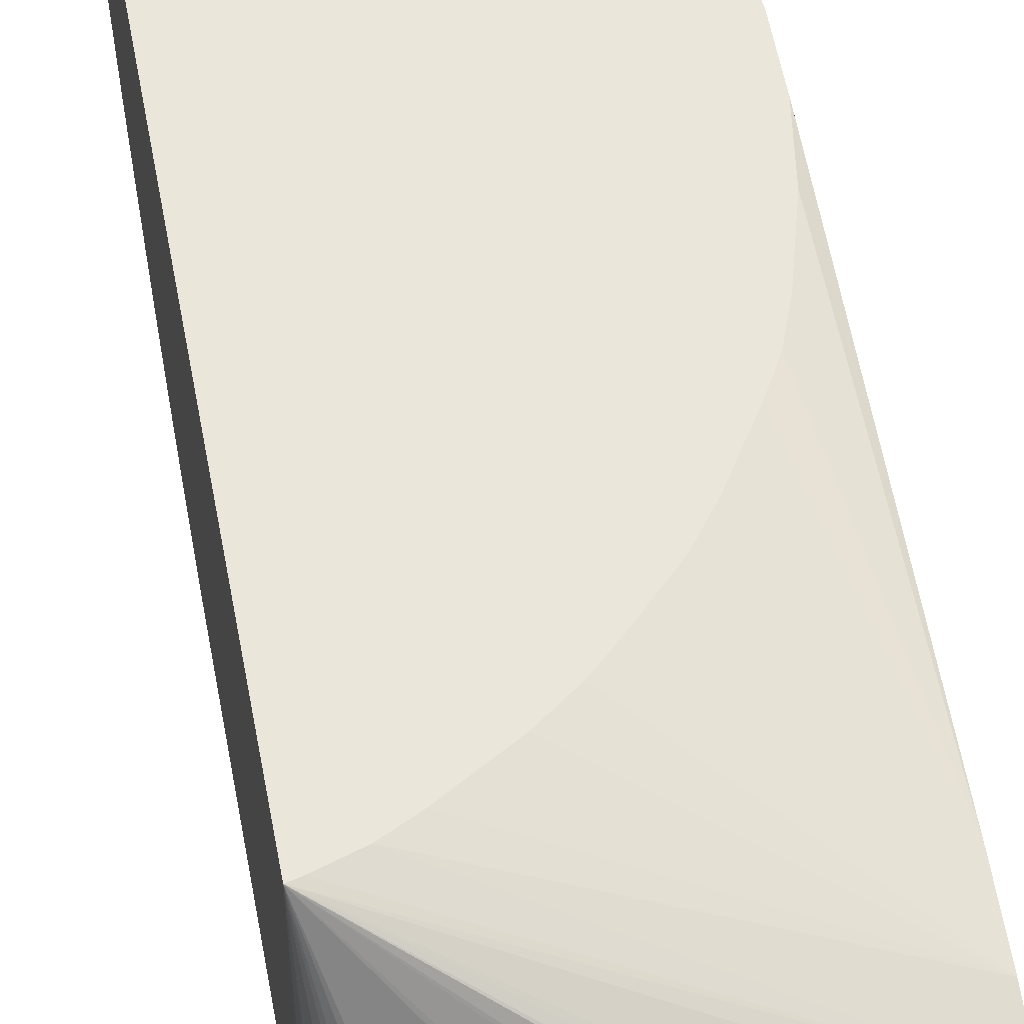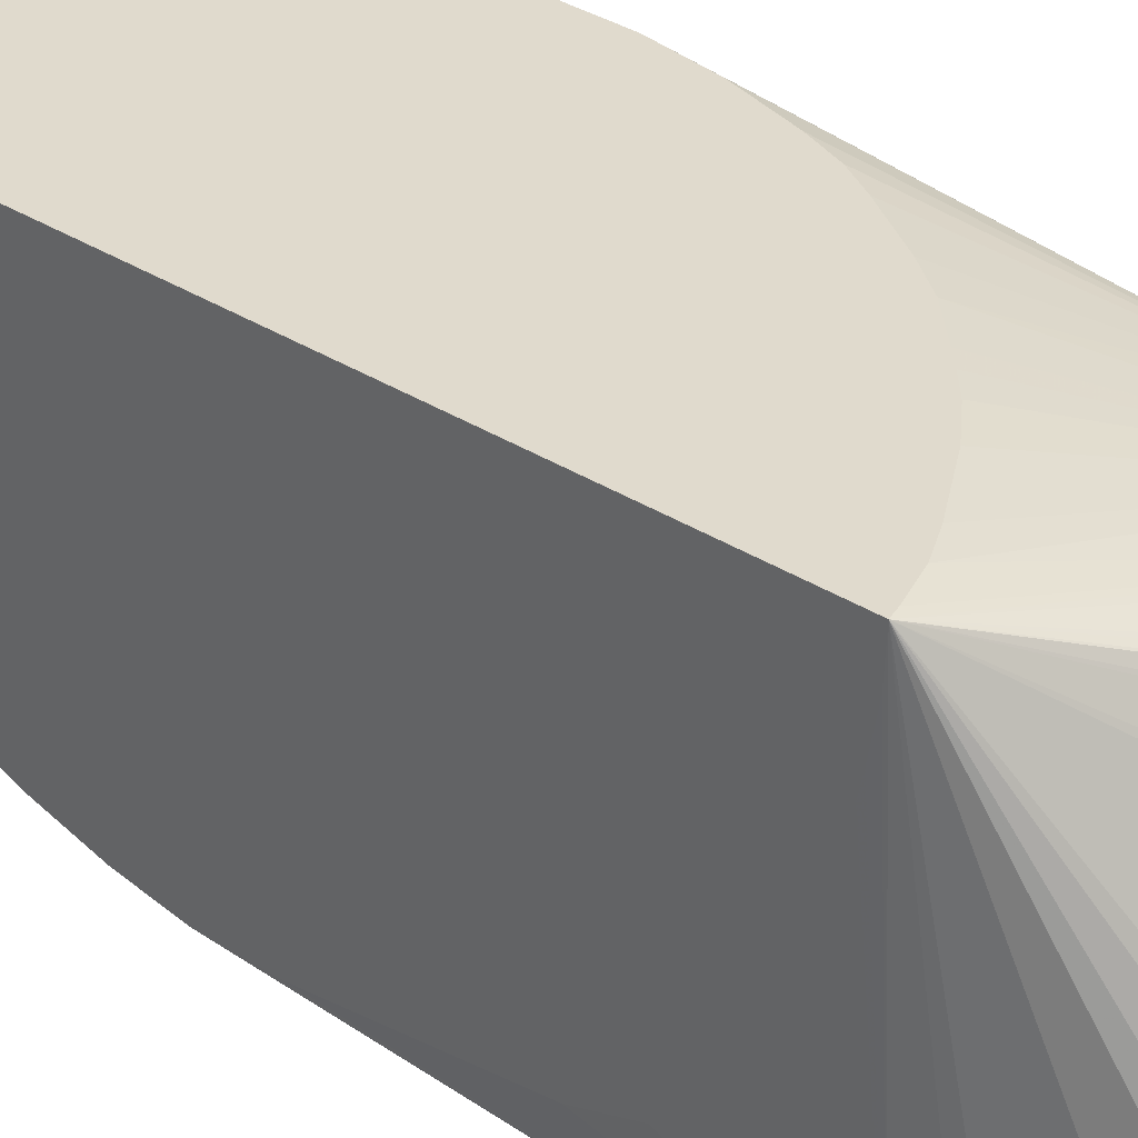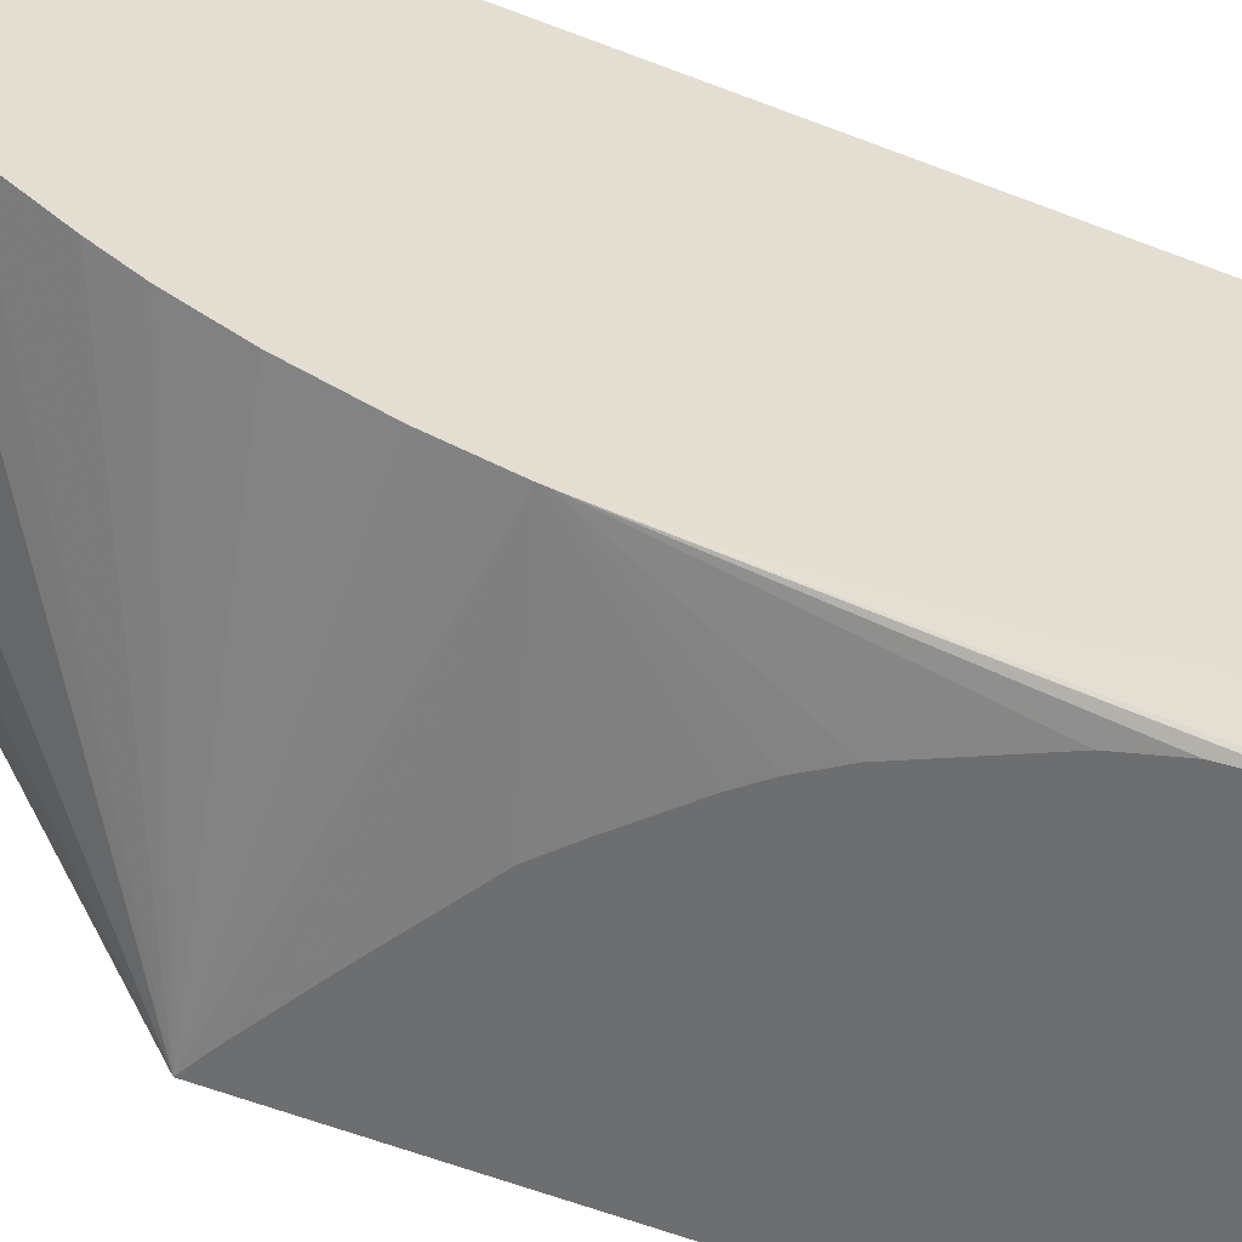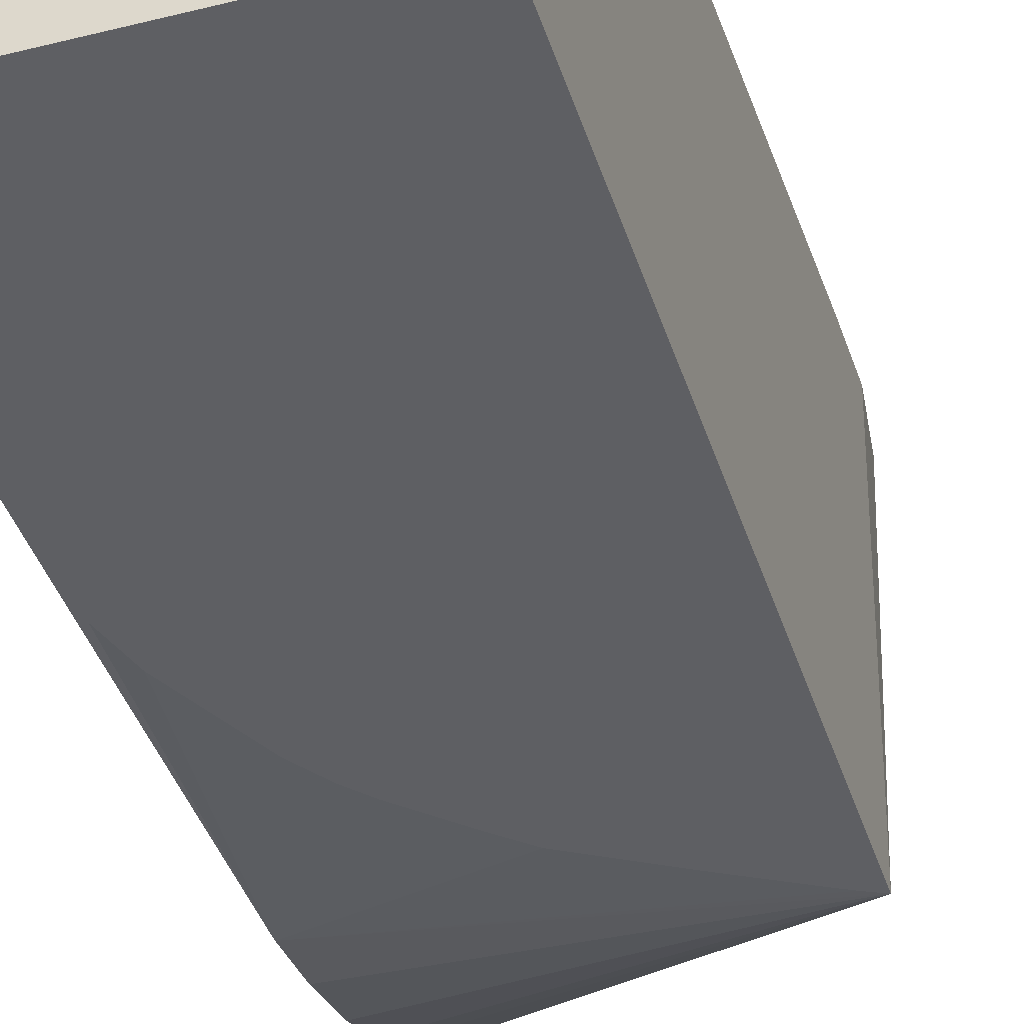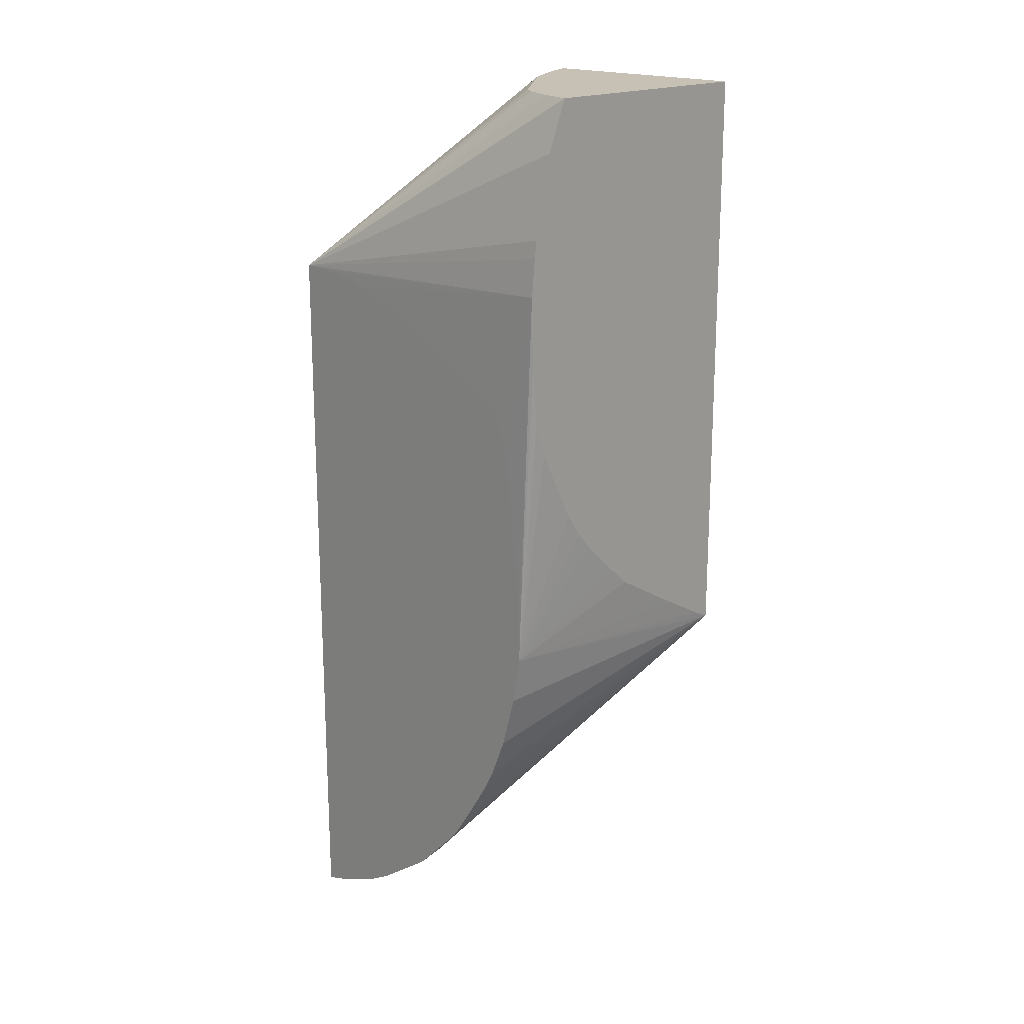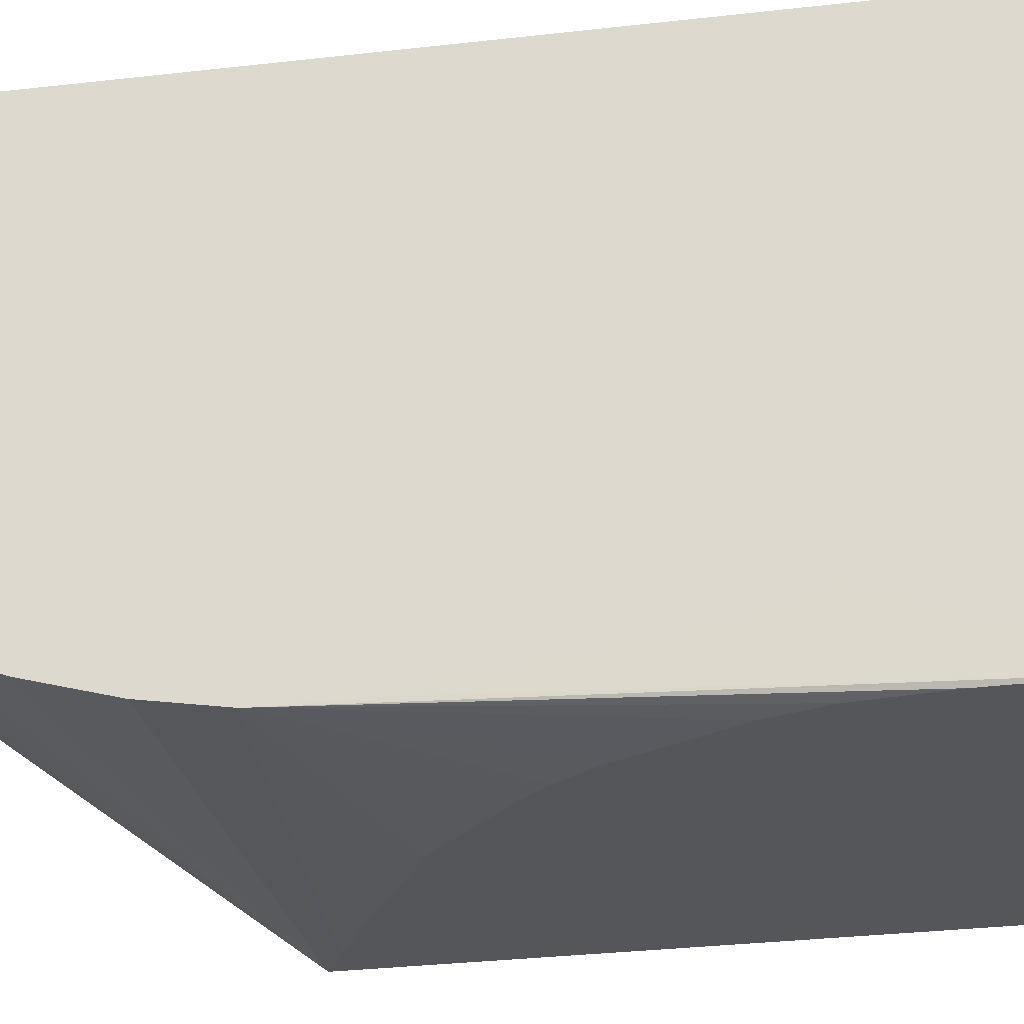
<metadata>
{"format":"obj","ext":"obj","renderer":"f3d","projection":"perspective","resolution":1024,"background":"white","views":[{"elev":54.8,"azim":169.5,"up":"+Z"},{"elev":33.0,"azim":131.6,"up":"+Z"},{"elev":-54.3,"azim":67.2,"up":"+Z"},{"elev":-41.7,"azim":-163.0,"up":"+Z"},{"elev":18.6,"azim":134.7,"up":"+Y"},{"elev":-25.8,"azim":101.1,"up":"+Z"}]}
</metadata>
<code>
v -0.03258 -8.3e-05 0.01227
v -0.02653 -0.004255 0.01937
v -0.02653 -0.004259 0.01927
v -0.02654 -0.003974 0.01227
v -0.02662 -0.003194 0.01227
v -0.02667 -0.002827 0.01227
v -0.02704 -0.00113 0.01227
v -0.02746 -8.3e-05 0.01227
v -0.02767 -8.3e-05 0.01301
v -0.02804 -8.3e-05 0.01378
v -0.02828 -8.3e-05 0.0141
v -0.03052 -8.3e-05 0.01598
v -0.03073 -8.3e-05 0.01612
v -0.03187 -8.3e-05 0.01679
v -0.03203 -8.3e-05 0.01688
v -0.03258 -8.3e-05 0.01712
v -0.03258 -0.0001968 0.0172
v -0.03258 -0.0005674 0.0174
v -0.03258 -0.0007655 0.01751
v -0.03258 -0.001666 0.01794
v -0.03258 -0.001931 0.01804
v -0.02672 -0.004304 0.01937
v -0.02653 -0.02012 0.01937
v -0.02653 -0.004286 0.01868
v -0.02657 -0.005465 0.01227
v -0.02653 -0.004414 0.01796
v -0.02653 -0.00449 0.01759
v -0.02653 -0.004853 0.01661
v -0.02653 -0.004886 0.01655
v -0.02653 -0.006522 0.01332
v -0.02653 -0.007497 0.013
v -0.02653 -0.01069 0.01262
v -0.02653 -0.0108 0.01261
v -0.02653 -0.01192 0.0126
v -0.03258 -0.002831 0.0183
v -0.02732 -0.004506 0.01937
v -0.02666 -0.02011 0.01937
v -0.02653 -0.01993 0.01873
v -0.02669 -0.006602 0.01227
v -0.02653 -0.01204 0.01261
v -0.02805 -0.009436 0.01227
v -0.0277 -0.008928 0.01227
v -0.02693 -0.007385 0.01227
v -0.03258 -0.01261 0.01227
v -0.03258 -0.002839 0.0183
v -0.02784 -0.004769 0.01937
v -0.02783 -0.01979 0.01937
v -0.02668 -0.01991 0.01873
v -0.02653 -0.01958 0.0179
v -0.03229 -0.01247 0.01227
v -0.03208 -0.01235 0.01227
v -0.03121 -0.01187 0.01227
v -0.03089 -0.01169 0.01227
v -0.0296 -0.01094 0.01227
v -0.02916 -0.01054 0.01227
v -0.02836 -0.009784 0.01227
v -0.02653 -0.01305 0.01278
v -0.02653 -0.01419 0.0131
v -0.02653 -0.01506 0.01346
v -0.02653 -0.01563 0.01376
v -0.02653 -0.01653 0.01433
v -0.02653 -0.01686 0.01455
v -0.02653 -0.01708 0.01471
v -0.02721 -0.01815 0.0159
v -0.02851 -0.01825 0.01691
v -0.02891 -0.01848 0.01761
v -0.02964 -0.01827 0.018
v -0.03039 -0.01789 0.01873
v -0.03053 -0.01804 0.01937
v -0.03062 -0.01793 0.01937
v -0.03095 -0.0175 0.01937
v -0.0313 -0.017 0.01937
v -0.03178 -0.01627 0.01937
v -0.03188 -0.01608 0.01937
v -0.03199 -0.01579 0.01937
v -0.03214 -0.01532 0.01937
v -0.03244 -0.01419 0.01937
v -0.03258 -0.01305 0.01937
v -0.03258 -0.01253 0.01258
v -0.03258 -0.00399 0.01849
v -0.03055 -0.006932 0.01937
v -0.02998 -0.006349 0.01937
v -0.02973 -0.006102 0.01937
v -0.02939 -0.005783 0.01937
v -0.02907 -0.005543 0.01937
v -0.02882 -0.005359 0.01937
v -0.02825 -0.01963 0.01937
v -0.02787 -0.01956 0.01868
v -0.02753 -0.0194 0.01798
v -0.02668 -0.01951 0.01777
v -0.02653 -0.01952 0.01775
v -0.02653 -0.0173 0.01491
v -0.02653 -0.01823 0.01582
v -0.02653 -0.01832 0.01594
v -0.02677 -0.01858 0.01635
v -0.02668 -0.01919 0.0172
v -0.02787 -0.01902 0.0176
v -0.02781 -0.01841 0.01666
v -0.02828 -0.01925 0.01826
v -0.02894 -0.01903 0.01868
v -0.02983 -0.01843 0.01873
v -0.03043 -0.01813 0.01937
v -0.03258 -0.01202 0.01396
v -0.03258 -0.01233 0.01324
v -0.03258 -0.01244 0.01291
v -0.03257 -0.01192 0.01937
v -0.03258 -0.004284 0.0185
v -0.03258 -0.005116 0.01852
v -0.03258 -0.006243 0.01841
v -0.03258 -0.006663 0.01832
v -0.03258 -0.007002 0.01824
v -0.03258 -0.009603 0.0176
v -0.03258 -0.01077 0.01654
v -0.03258 -0.01093 0.0163
v -0.03184 -0.008968 0.01937
v -0.03155 -0.008444 0.01937
v -0.03096 -0.007499 0.01937
v -0.0324 -0.01078 0.01937
v -0.03208 -0.009611 0.01937
v -0.02865 -0.01945 0.01937
v -0.02855 -0.0194 0.01902
v -0.02653 -0.0192 0.01719
v -0.02653 -0.01871 0.01649
v -0.02889 -0.01931 0.01937
v -0.02918 -0.01913 0.01937
v -0.03 -0.01851 0.01937
v -0.02956 -0.01886 0.01937
f 47 88 48
f 90 122 91
f 94 123 95
f 95 123 96
f 45 81 82
f 40 55 56
f 40 56 41
f 40 57 44
f 66 99 67
f 67 99 100
f 16 103 114
f 16 114 113
f 16 113 112
f 16 112 111
f 16 111 110
f 8 11 10
f 8 10 9
f 16 1 44
f 64 98 65
f 45 82 83
f 45 83 84
f 64 97 98
f 4 53 52
f 4 52 51
f 4 51 50
f 4 50 44
f 4 44 1
f 48 90 49
f 4 25 39
f 4 39 43
f 80 118 119
f 40 50 51
f 40 51 52
f 40 52 53
f 44 67 68
f 67 100 101
f 80 117 81
f 80 106 118
f 16 44 79
f 44 64 65
f 78 110 111
f 78 111 112
f 99 121 100
f 100 121 124
f 2 119 118
f 2 118 106
f 100 124 125
f 100 125 101
f 67 101 68
f 44 76 77
f 44 77 78
f 44 78 79
f 96 123 122
f 45 80 81
f 80 119 115
f 87 120 121
f 4 27 28
f 4 28 29
f 78 105 79
f 78 106 80
f 78 80 107
f 2 5 6
f 2 60 59
f 2 59 58
f 78 107 108
f 78 108 109
f 78 109 110
f 2 6 7
f 2 7 8
f 2 8 9
f 2 31 30
f 2 30 29
f 2 127 125
f 2 125 124
f 2 124 120
f 78 104 105
f 44 75 76
f 2 12 13
f 2 13 14
f 2 29 28
f 2 102 126
f 2 126 127
f 2 115 119
f 68 101 69
f 69 101 102
f 78 103 104
f 37 48 38
f 38 48 49
f 64 95 96
f 64 96 89
f 64 89 97
f 2 28 27
f 2 27 26
f 2 63 62
f 4 32 33
f 4 33 34
f 2 86 85
f 2 85 84
f 2 84 83
f 35 45 36
f 36 45 46
f 37 47 48
f 2 78 77
f 2 4 5
f 4 1 8
f 4 8 7
f 4 7 6
f 44 59 60
f 44 60 61
f 4 26 27
f 88 121 99
f 88 99 89
f 2 106 78
f 4 24 26
f 2 77 76
f 2 76 75
f 2 75 74
f 2 69 102
f 2 74 73
f 2 73 72
f 2 72 71
f 65 98 97
f 65 97 99
f 23 37 38
f 25 34 39
f 34 40 41
f 2 18 19
f 2 19 20
f 4 6 5
f 2 57 40
f 2 40 34
f 2 22 36
f 2 36 46
f 2 46 86
f 2 38 49
f 2 49 91
f 2 91 122
f 87 121 88
f 120 124 121
f 101 126 102
f 101 125 127
f 101 127 126
f 16 107 80
f 16 80 45
f 2 58 57
f 2 117 116
f 2 116 115
f 2 26 24
f 2 24 3
f 3 24 4
f 2 34 33
f 2 33 32
f 2 32 31
f 90 96 122
f 78 112 113
f 44 69 70
f 44 70 71
f 44 71 72
f 2 83 82
f 2 82 81
f 2 81 117
f 8 1 16
f 8 16 15
f 2 47 37
f 2 37 23
f 2 23 38
f 4 56 55
f 4 55 54
f 4 54 53
f 2 14 15
f 2 15 16
f 2 16 17
f 2 3 4
f 2 17 18
f 2 71 70
f 2 70 69
f 4 34 25
f 49 90 91
f 63 92 64
f 16 45 35
f 16 35 21
f 16 21 20
f 4 29 30
f 4 30 31
f 4 31 32
f 65 99 66
f 48 88 89
f 48 89 90
f 8 15 14
f 8 14 13
f 8 13 12
f 2 20 21
f 2 21 22
f 4 41 56
f 16 20 19
f 16 19 18
f 16 104 103
f 21 35 36
f 21 36 22
f 2 62 61
f 2 61 60
f 2 9 10
f 2 10 11
f 2 11 12
f 16 110 109
f 16 109 108
f 16 108 107
f 80 115 116
f 80 116 117
f 44 61 62
f 44 62 63
f 44 63 64
f 16 18 17
f 40 53 54
f 40 54 55
f 78 113 114
f 78 114 103
f 8 12 11
f 34 41 42
f 34 42 43
f 34 43 39
f 2 120 87
f 2 87 47
f 44 65 66
f 44 66 67
f 45 84 85
f 44 68 69
f 89 99 97
f 89 96 90
f 2 122 123
f 2 123 94
f 2 94 93
f 2 93 92
f 2 92 63
f 40 44 50
f 44 57 58
f 44 58 59
f 64 92 93
f 64 93 94
f 64 94 95
f 16 79 105
f 16 105 104
f 45 85 86
f 45 86 46
f 47 87 88
f 44 72 73
f 44 73 74
f 44 74 75
f 4 43 42
f 4 42 41

</code>
